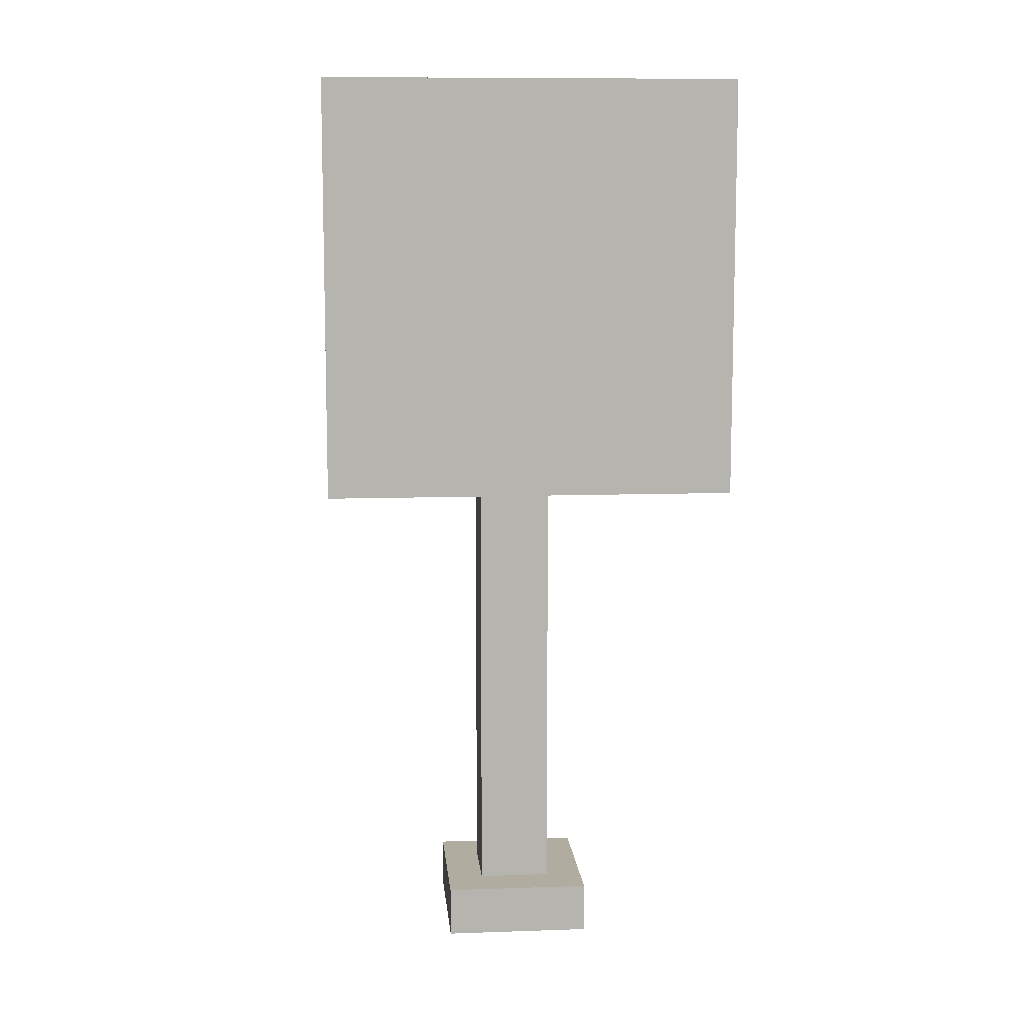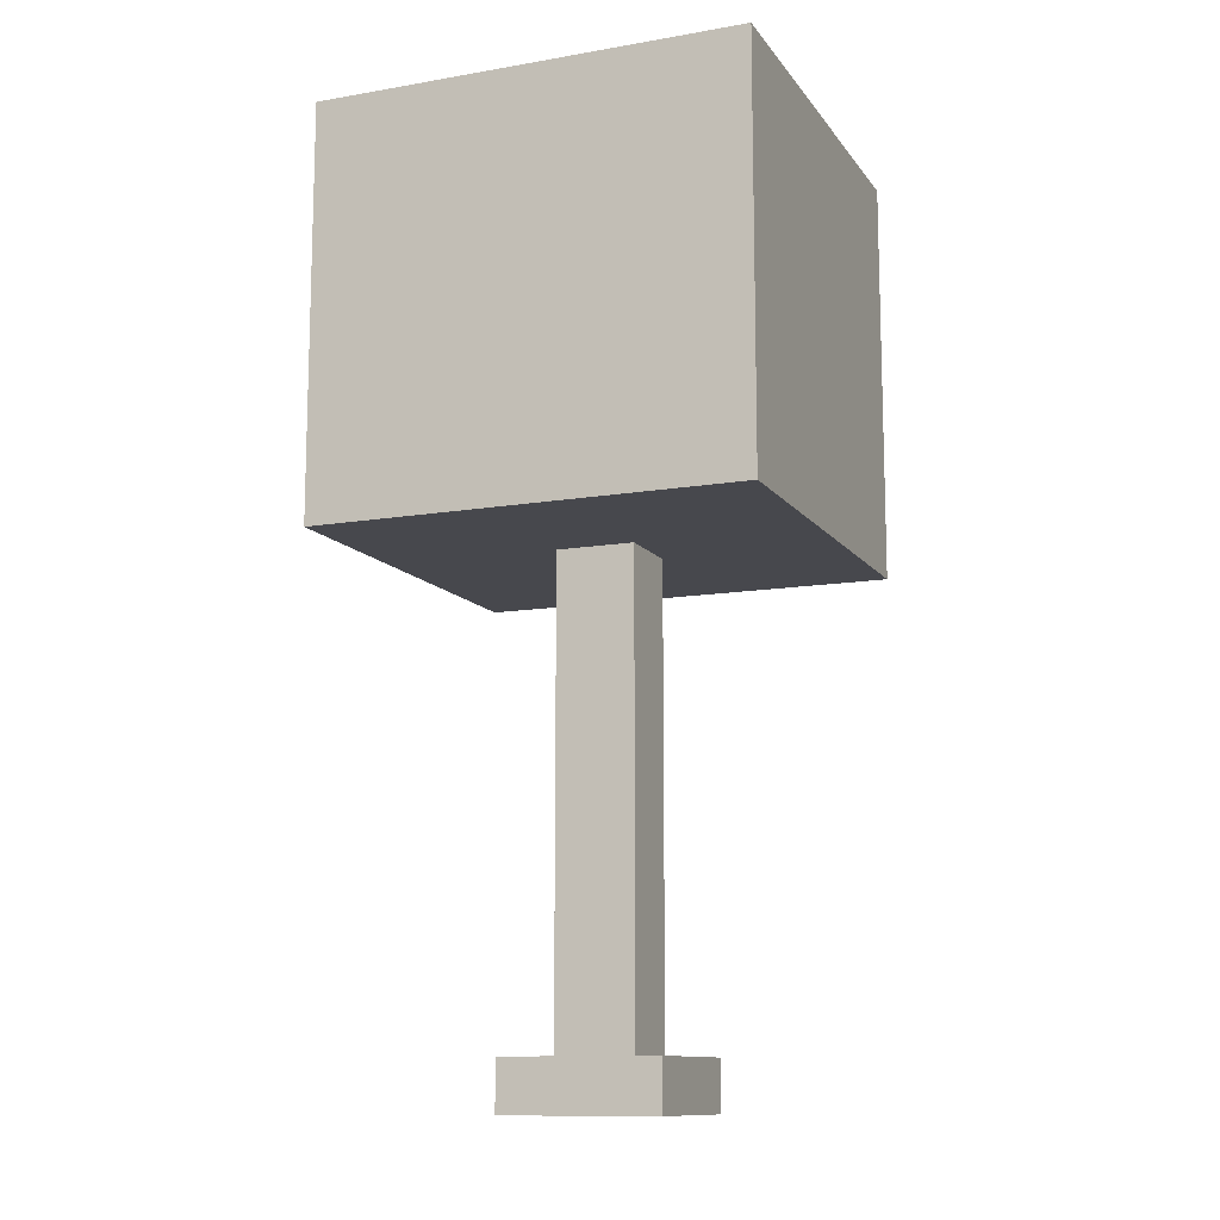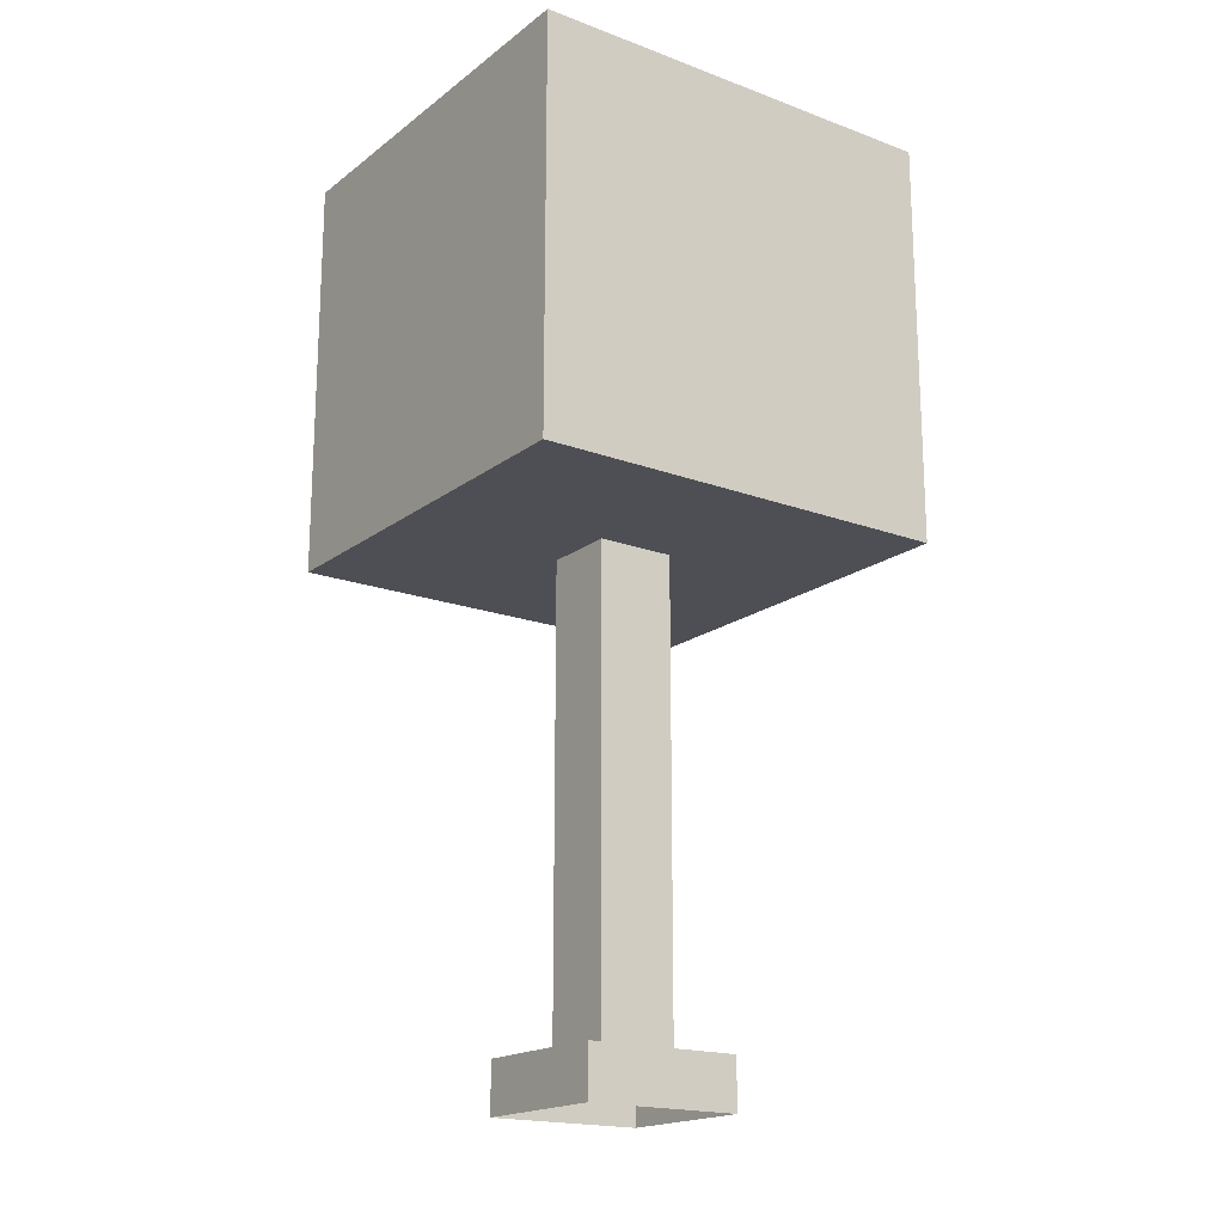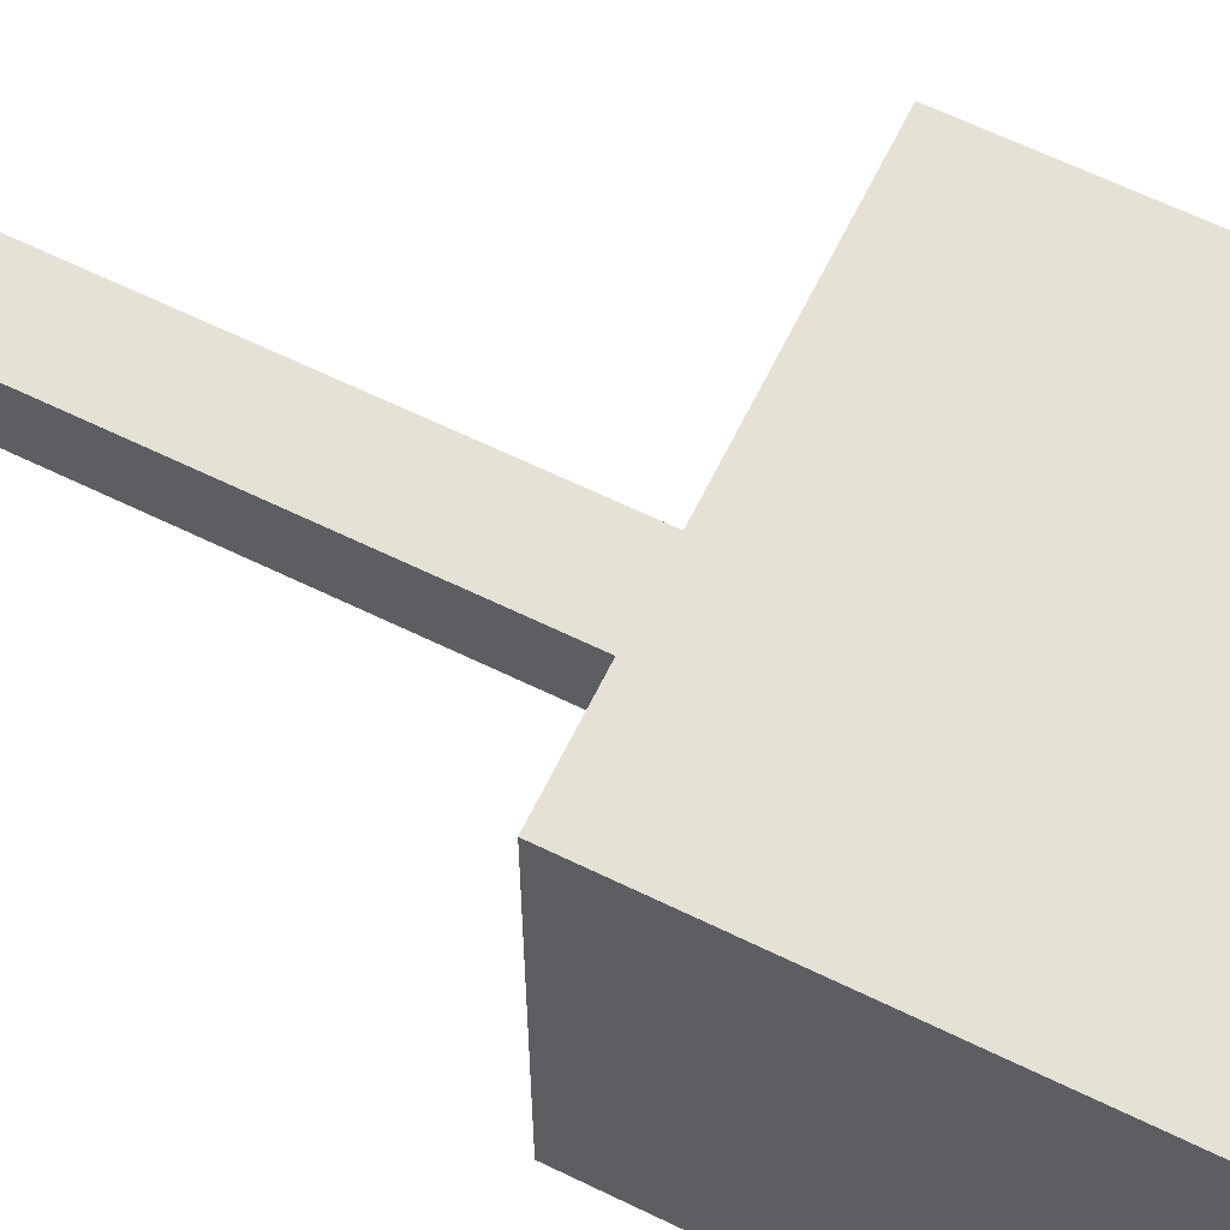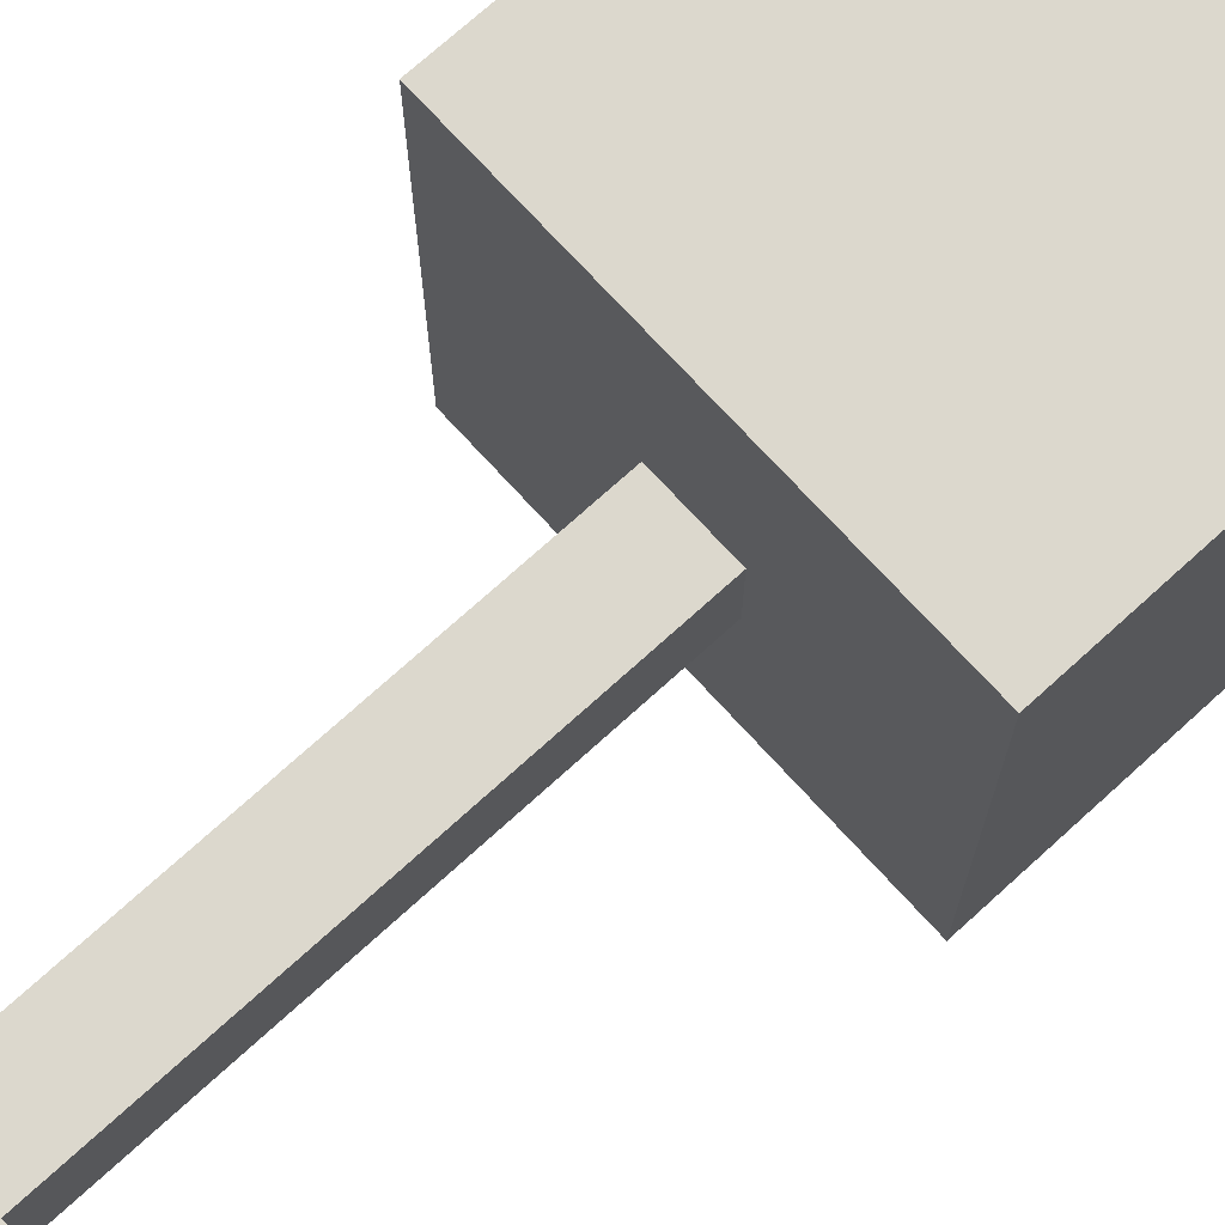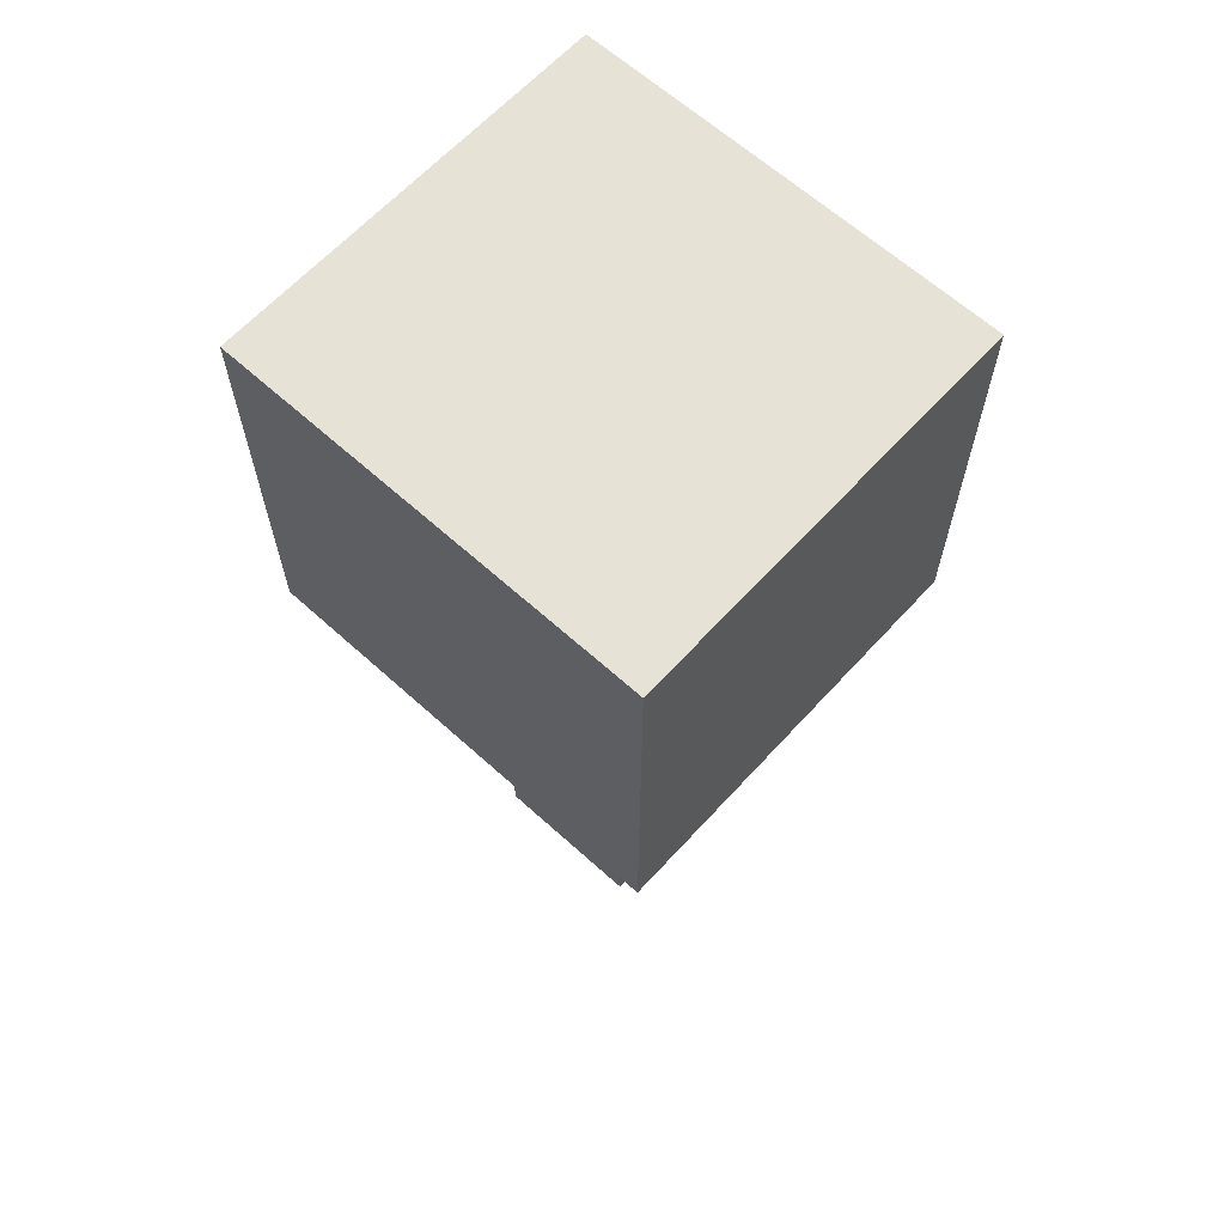
<metadata>
{"format":"obj","ext":"obj","renderer":"f3d","projection":"perspective","resolution":1024,"background":"white","views":[{"elev":9.9,"azim":-5.1,"up":"+Y"},{"elev":-11.9,"azim":112.1,"up":"+Y"},{"elev":-18.4,"azim":-125.5,"up":"+Y"},{"elev":64.5,"azim":116.1,"up":"+Z"},{"elev":72.4,"azim":47.7,"up":"+Z"},{"elev":63.8,"azim":132.4,"up":"+Y"}]}
</metadata>
<code>
o ST_Prop_Tree_small_Untitled
v 0.1738 0.1376 -0.1864
v -0.1826 0.1376 -0.1864
v 0.1738 0.1376 0.19
v -0.1826 0.1376 0.19
v -0.1826 2.924 -0.1864
v 0.1738 2.924 -0.1864
v 0.1738 2.924 0.19
v -0.1826 2.924 0.19
v 0.3556 -0.000506 -0.3785
v -0.3643 -0.000506 -0.3785
v 0.3556 -0.000506 0.382
v -0.3643 -0.000506 0.382
v -0.3643 0.2451 -0.3785
v 0.3556 0.2451 -0.3785
v 0.3556 0.2451 0.382
v -0.3643 0.2451 0.382
v 0.9757 2.486 -1.031
v -0.9757 2.486 -1.031
v -0.9757 2.486 1.031
v 0.9757 2.486 1.031
v 0.9757 4.455 -1.031
v -0.9757 4.455 -1.031
v -0.9757 4.455 1.031
v 0.9757 4.455 1.031
f 1 2 5 6
f 7 8 4 3
f 2 4 8 5
f 3 1 6 7
f 9 10 13 14
f 15 16 12 11
f 10 12 16 13
f 11 9 14 15
f 13 16 15 14
f 21 22 23 24
f 19 18 17 20
f 17 18 22 21
f 18 19 23 22
f 19 20 24 23
f 20 17 21 24

</code>
